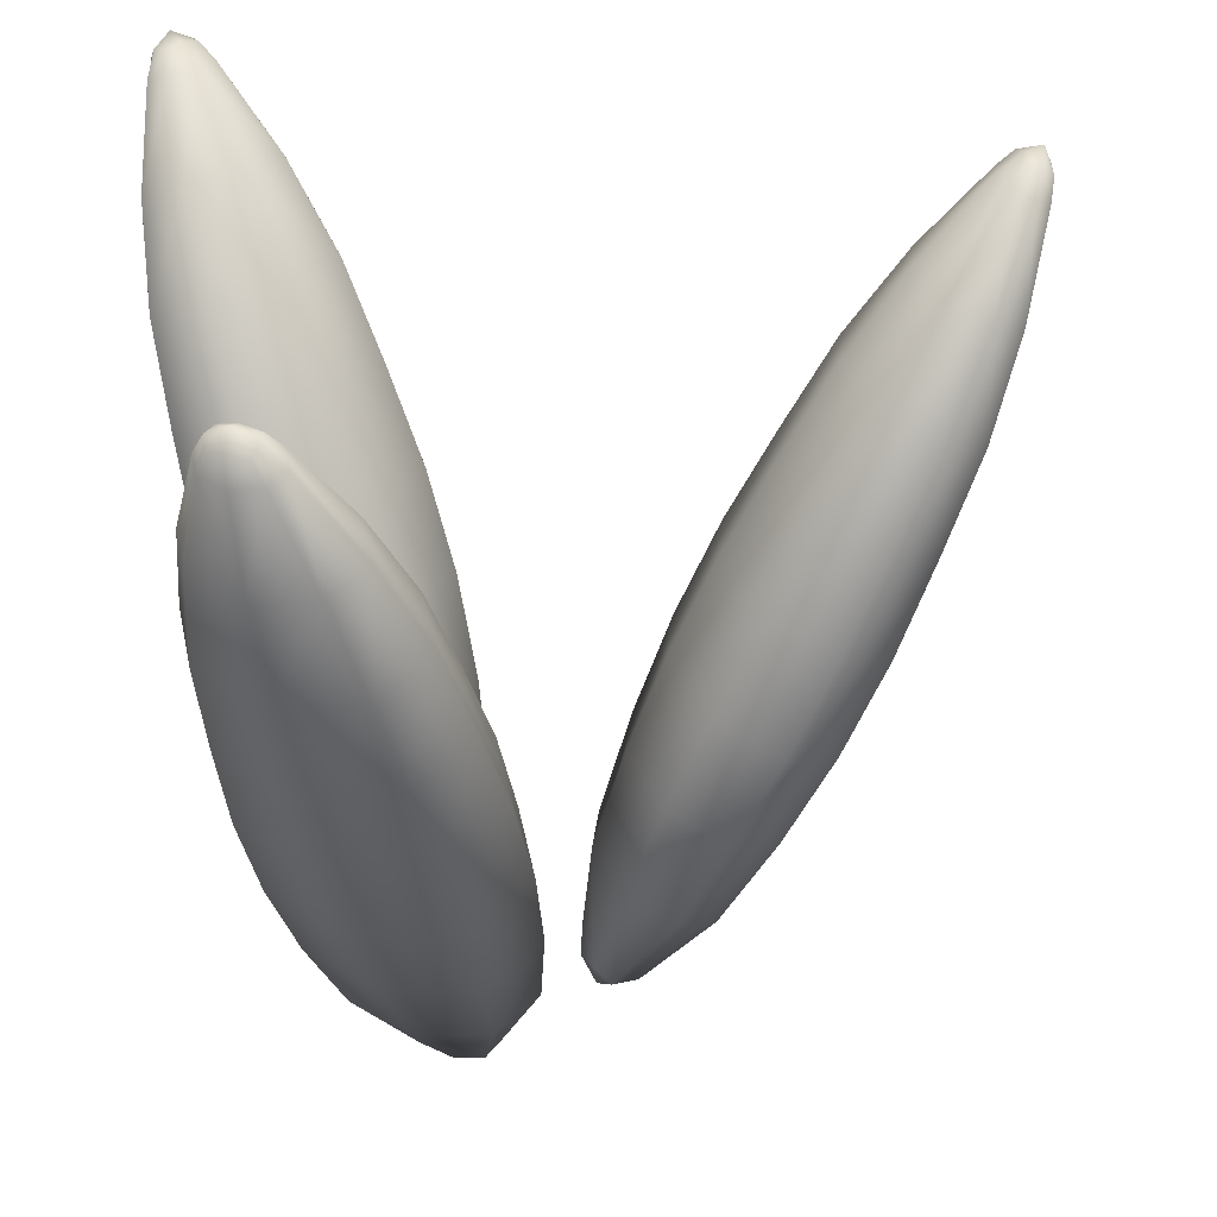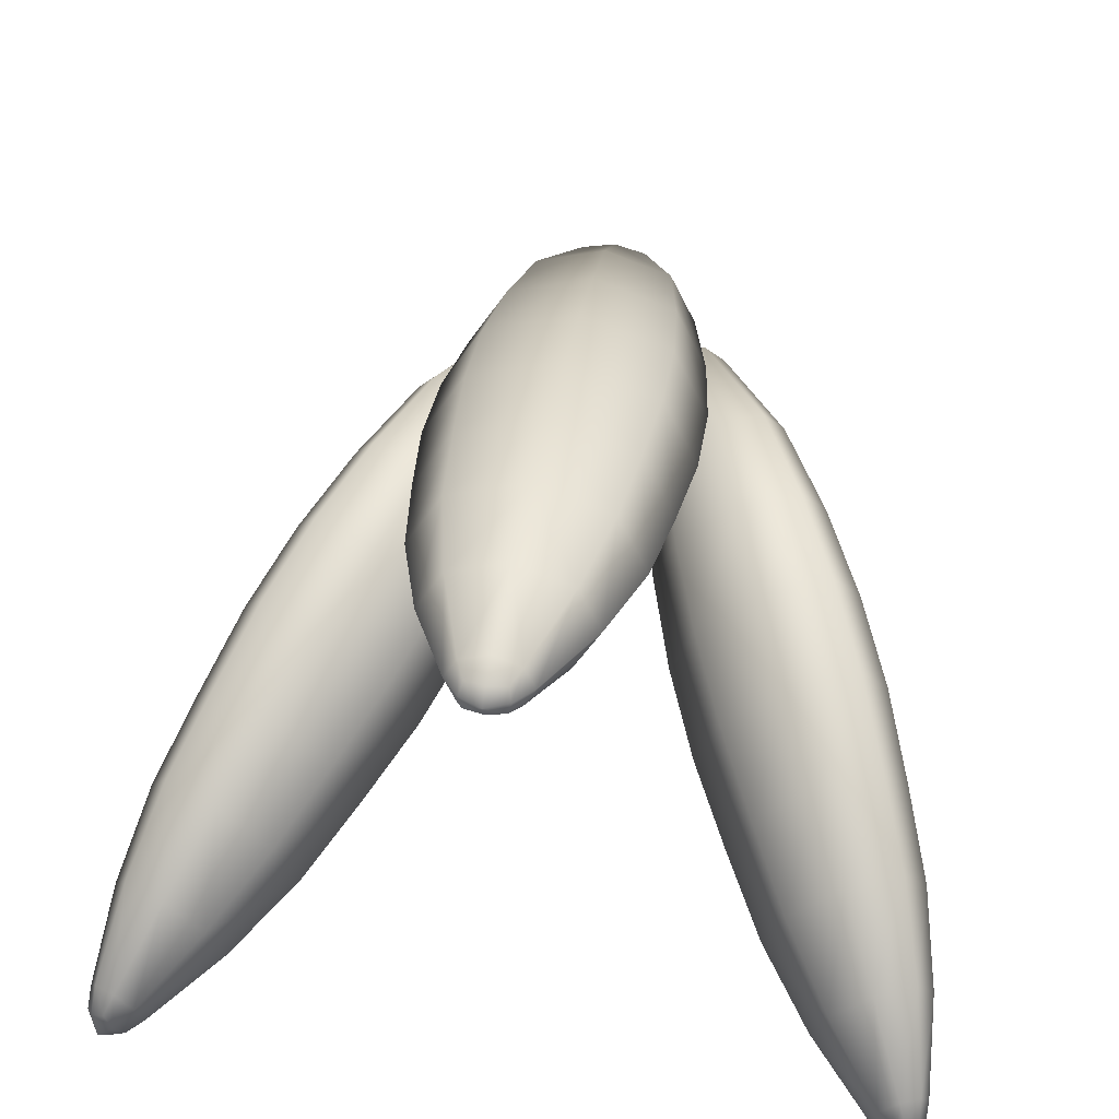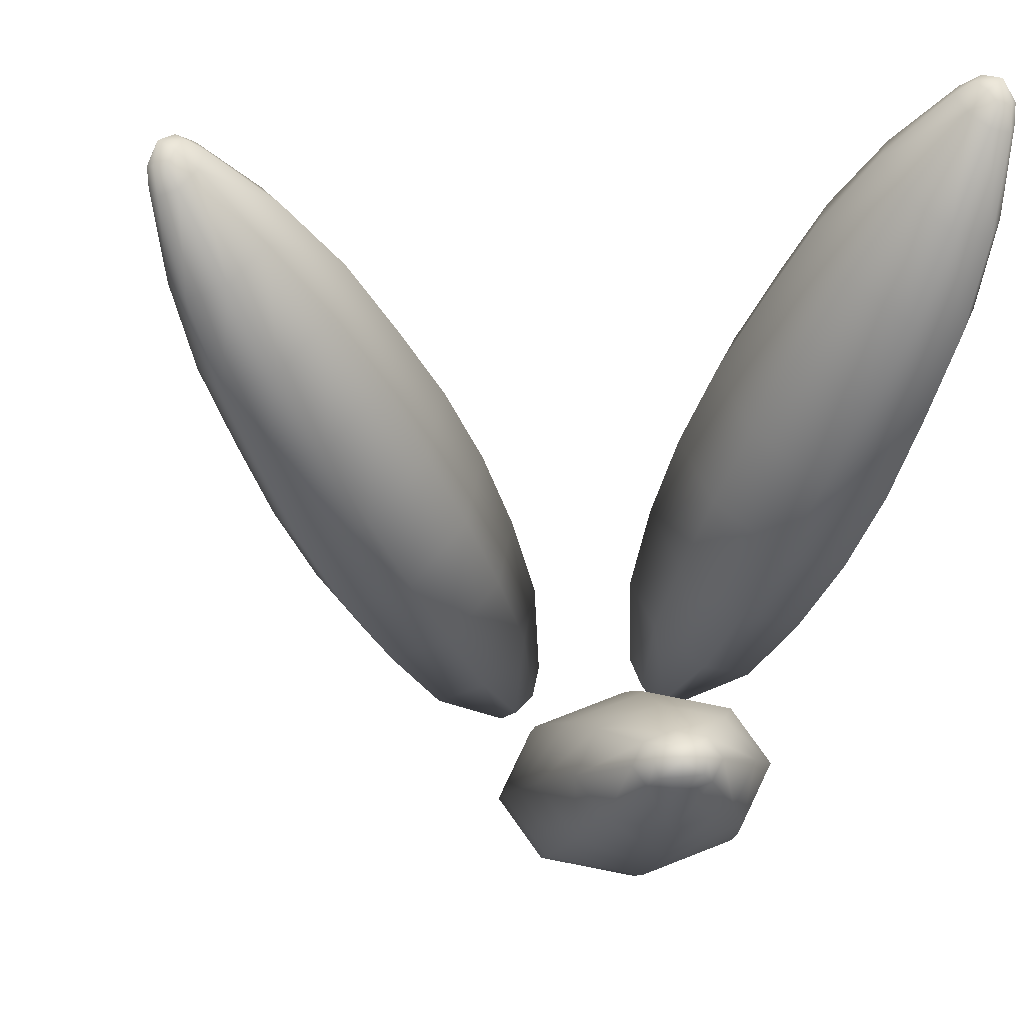
<metadata>
{"format":"obj","ext":"obj","renderer":"f3d","projection":"perspective","resolution":1024,"background":"white","views":[{"elev":30.2,"azim":-99.8,"up":"+Y"},{"elev":54.5,"azim":-171.5,"up":"+Z"},{"elev":56.7,"azim":114.4,"up":"+Y"}]}
</metadata>
<code>
g pm0669_11_CloseLeavesSkin_ty
v 0.02631 0.06213 -0.01519
v 0.02465 0.06149 -0.01562
v 0.02531 0.0614 -0.01623
v 0.02532 0.06177 -0.01462
v 0.02585 0.06149 -0.01354
v 0.02671 0.0614 -0.01381
v 0.02664 0.05991 -0.01255
v 0.02533 0.06042 -0.01262
v 0.0256 0.05408 -0.008907
v 0.02289 0.05514 -0.009064
v 0.02402 0.04796 -0.005939
v 0.02407 0.06063 -0.0139
v 0.02036 0.04939 -0.006151
v 0.02197 0.04184 -0.003791
v 0.0236 0.06042 -0.01563
v 0.02465 0.06149 -0.01562
v 0.02028 0.05558 -0.01171
v 0.01787 0.04344 -0.004028
v 0.01982 0.03572 -0.001807
v 0.02418 0.05991 -0.01679
v 0.02531 0.0614 -0.01623
v 0.02051 0.05408 -0.01772
v 0.0193 0.05514 -0.01529
v 0.01715 0.04796 -0.01783
v 0.01551 0.04939 -0.01456
v 0.01427 0.04184 -0.01713
v 0.01684 0.04998 -0.009722
v 0.01242 0.04344 -0.01346
v 0.01147 0.03572 -0.01626
v 0.01391 0.04411 -0.008033
v 0.009475 0.03746 -0.01228
v 0.009001 0.0296 -0.01483
v 0.01537 0.03746 -0.002064
v 0.01734 0.0296 -0.0003797
v 0.007003 0.03134 -0.01086
v 0.006865 0.02348 -0.01282
v 0.01109 0.03817 -0.006403
v 0.0129 0.03134 -0.0006372
v 0.01454 0.02348 0.0004653
v 0.005028 0.02508 -0.009166
v 0.005084 0.01736 -0.0102
v 0.008619 0.03205 -0.004976
v 0.01045 0.02508 0.0002285
v 0.01137 0.01736 0.0006958
v 0.003578 0.01867 -0.007201
v 0.004301 0.01058 -0.005228
v 0.006514 0.02574 -0.003761
v 0.008026 0.01867 0.0005016
v 0.006678 0.01058 -0.001111
v 0.003491 0.01189 -0.004462
v 0.004911 0.008995 -0.002835
v 0.004797 0.01921 -0.002769
v 0.00561 0.01189 -0.0007925
v 0.004172 0.01129 -0.002409
v 1.363e-13 0.06213 0.03038
v 0.0012 0.06149 0.02916
v 0.001397 0.0614 0.03003
v 1.39e-13 0.06177 0.02924
v 0.002452 0.05991 0.02934
v 0.001734 0.06042 0.02825
v 1.39e-13 0.06063 0.0278
v 0.005088 0.05408 0.02663
v 0.003598 0.05514 0.02436
v 1.474e-13 0.05558 0.02342
v 0.006867 0.04796 0.02377
v 0.004856 0.04939 0.02071
v 1.548e-13 0.04998 0.01944
v 0.0077 0.04184 0.02092
v 0.005444 0.04344 0.01749
v 1.617e-13 0.04411 0.01607
v 0.008343 0.03572 0.01806
v 0.005899 0.03746 0.01435
v 1.682e-13 0.03817 0.01281
v 0.008343 0.0296 0.01521
v 0.005899 0.03134 0.01149
v 1.775e-13 0.03205 0.009953
v 0.007636 0.02348 0.01236
v 0.005399 0.02507 0.008953
v 1.8e-13 0.02573 0.007544
v 0.006289 0.01736 0.009502
v 0.004447 0.01867 0.0067
v 1.824e-13 0.01921 0.005539
v 0.002377 0.01058 0.006339
v 0.002119 0.01189 0.005255
v 1.258e-13 0.01129 0.004818
v 1.235e-13 0.008995 0.005793
v 1.363e-13 0.06213 0.03038
v 0.0012 0.06079 0.03067
v 1.39e-13 0.06102 0.03083
v 0.001397 0.0614 0.03003
v 1.409e-13 0.05919 0.03089
v 0.001734 0.0594 0.03043
v 0.002452 0.05991 0.02934
v 1.474e-13 0.05259 0.02983
v 0.003598 0.05303 0.02889
v 0.005088 0.05408 0.02663
v 1.548e-13 0.04595 0.0281
v 0.004856 0.04654 0.02683
v 0.006867 0.04796 0.02377
v 1.617e-13 0.03958 0.02577
v 0.005444 0.04024 0.02435
v 0.0077 0.04184 0.02092
v 1.682e-13 0.03327 0.02332
v 0.005899 0.03399 0.02178
v 0.008343 0.03572 0.01806
v 1.775e-13 0.02715 0.02047
v 0.005899 0.02787 0.01893
v 0.008343 0.0296 0.01521
v 1.8e-13 0.02124 0.01717
v 0.005399 0.0219 0.01576
v 0.007636 0.02348 0.01236
v 1.824e-13 0.01551 0.01346
v 0.004447 0.01606 0.0123
v 0.006289 0.01736 0.009502
v 1.258e-13 0.00987 0.00786
v 0.002119 0.01059 0.008041
v 0.002377 0.01058 0.006339
v 1.235e-13 0.008995 0.005793
v -0.02631 0.06213 -0.01519
v -0.02531 0.0614 -0.01623
v -0.02465 0.06149 -0.01562
v -0.02418 0.05991 -0.01679
v -0.0236 0.06042 -0.01563
v -0.02051 0.05408 -0.01772
v -0.02532 0.06177 -0.01462
v -0.0193 0.05514 -0.01529
v -0.01715 0.04796 -0.01783
v -0.02585 0.06149 -0.01354
v -0.02671 0.0614 -0.01381
v -0.02664 0.05991 -0.01255
v -0.02533 0.06042 -0.01262
v -0.0256 0.05408 -0.008907
v -0.02407 0.06063 -0.0139
v -0.02289 0.05514 -0.009064
v -0.02402 0.04796 -0.005939
v -0.01551 0.04939 -0.01456
v -0.01427 0.04184 -0.01713
v -0.02028 0.05558 -0.01171
v -0.02036 0.04939 -0.006151
v -0.02197 0.04184 -0.003791
v -0.01242 0.04344 -0.01346
v -0.01147 0.03572 -0.01626
v -0.01684 0.04998 -0.009722
v -0.01787 0.04344 -0.004028
v -0.01982 0.03572 -0.001807
v -0.009475 0.03746 -0.01228
v -0.009001 0.0296 -0.01483
v -0.01391 0.04411 -0.008033
v -0.01537 0.03746 -0.002064
v -0.01734 0.0296 -0.0003797
v -0.007003 0.03134 -0.01086
v -0.006865 0.02348 -0.01282
v -0.01109 0.03817 -0.006403
v -0.0129 0.03134 -0.0006372
v -0.01454 0.02348 0.0004653
v -0.005028 0.02508 -0.009166
v -0.005084 0.01736 -0.0102
v -0.008619 0.03205 -0.004976
v -0.01045 0.02508 0.0002285
v -0.01137 0.01736 0.0006958
v -0.003578 0.01867 -0.007201
v -0.004301 0.01058 -0.005228
v -0.006514 0.02574 -0.003761
v -0.008026 0.01867 0.0005016
v -0.006678 0.01058 -0.001111
v -0.003491 0.01189 -0.004462
v -0.004911 0.008995 -0.002835
v -0.004797 0.01921 -0.002769
v -0.00561 0.01189 -0.0007925
v -0.004172 0.01129 -0.002409
v 1.363e-13 0.06213 0.03038
v -0.001397 0.0614 0.03003
v -0.0012 0.06149 0.02916
v 1.39e-13 0.06177 0.02924
v -0.002452 0.05991 0.02934
v -0.001734 0.06042 0.02825
v 1.39e-13 0.06063 0.0278
v -0.005088 0.05408 0.02663
v -0.003598 0.05514 0.02436
v 1.474e-13 0.05558 0.02342
v -0.006867 0.04796 0.02377
v -0.004856 0.04939 0.02071
v 1.548e-13 0.04998 0.01944
v -0.0077 0.04184 0.02092
v -0.005444 0.04344 0.01749
v 1.617e-13 0.04411 0.01607
v -0.008343 0.03572 0.01806
v -0.005899 0.03746 0.01435
v 1.682e-13 0.03817 0.01281
v -0.008343 0.0296 0.01521
v -0.005899 0.03134 0.01149
v 1.775e-13 0.03205 0.009953
v -0.007636 0.02348 0.01236
v -0.005399 0.02507 0.008953
v 1.8e-13 0.02573 0.007544
v -0.006289 0.01736 0.009502
v -0.004447 0.01867 0.0067
v 1.824e-13 0.01921 0.005539
v -0.002377 0.01058 0.006339
v -0.002119 0.01189 0.005255
v 1.258e-13 0.01129 0.004818
v 1.235e-13 0.008995 0.005793
v 0.005904 0.01059 -0.005855
v 0.005084 0.01736 -0.0102
v 0.004301 0.01058 -0.005228
v 0.004911 0.008995 -0.002835
v 0.008432 0.01606 -0.01
v 0.006865 0.02348 -0.01282
v 0.006807 0.00987 -0.00393
v 0.01095 0.02189 -0.01258
v 0.009001 0.0296 -0.01483
v 0.008023 0.01059 -0.002185
v 0.006678 0.01058 -0.001111
v 0.01137 0.01736 0.0006958
v 0.01288 0.01606 -0.002301
v 0.01454 0.02348 0.0004653
v 0.01166 0.01551 -0.006732
v 0.01637 0.02189 -0.003189
v 0.01734 0.0296 -0.0003797
v 0.01344 0.02787 -0.01457
v 0.01147 0.03572 -0.01626
v 0.01489 0.02123 -0.008595
v 0.01934 0.02787 -0.004355
v 0.01982 0.03572 -0.001807
v 0.01591 0.03399 -0.016
v 0.01427 0.04184 -0.01713
v 0.01772 0.02715 -0.01023
v 0.02181 0.03399 -0.005782
v 0.02197 0.04184 -0.003791
v 0.01836 0.04024 -0.01689
v 0.01715 0.04796 -0.01783
v 0.0202 0.03327 -0.01166
v 0.02381 0.04024 -0.007459
v 0.02402 0.04796 -0.005939
v 0.02081 0.04654 -0.01762
v 0.02051 0.05408 -0.01772
v 0.02232 0.03958 -0.01288
v 0.02566 0.04654 -0.009211
v 0.0256 0.05408 -0.008907
v 0.02322 0.05303 -0.01756
v 0.02418 0.05991 -0.01679
v 0.02433 0.04595 -0.01405
v 0.02682 0.05303 -0.01133
v 0.02664 0.05991 -0.01255
v 0.02549 0.0594 -0.01672
v 0.02531 0.0614 -0.01623
v 0.02583 0.05259 -0.01492
v 0.02722 0.0594 -0.01372
v 0.02671 0.0614 -0.01381
v 0.02596 0.06079 -0.01638
v 0.02631 0.06213 -0.01519
v 0.02675 0.05919 -0.01544
v 0.02716 0.06079 -0.0143
v 0.0267 0.06102 -0.01542
v -0.005904 0.01059 -0.005855
v -0.004301 0.01058 -0.005228
v -0.005084 0.01736 -0.0102
v -0.004911 0.008995 -0.002835
v -0.008432 0.01606 -0.01
v -0.006865 0.02348 -0.01282
v -0.006807 0.00987 -0.00393
v -0.01095 0.02189 -0.01258
v -0.009001 0.0296 -0.01483
v -0.008023 0.01059 -0.002185
v -0.006678 0.01058 -0.001111
v -0.01137 0.01736 0.0006958
v -0.01288 0.01606 -0.002301
v -0.01454 0.02348 0.0004653
v -0.01166 0.01551 -0.006732
v -0.01637 0.02189 -0.003189
v -0.01734 0.0296 -0.0003797
v -0.01344 0.02787 -0.01457
v -0.01147 0.03572 -0.01626
v -0.01489 0.02123 -0.008595
v -0.01934 0.02787 -0.004355
v -0.01982 0.03572 -0.001807
v -0.01591 0.03399 -0.016
v -0.01427 0.04184 -0.01713
v -0.01772 0.02715 -0.01023
v -0.02181 0.03399 -0.005782
v -0.02197 0.04184 -0.003791
v -0.01836 0.04024 -0.01689
v -0.01715 0.04796 -0.01783
v -0.0202 0.03327 -0.01166
v -0.02381 0.04024 -0.007459
v -0.02402 0.04796 -0.005939
v -0.02081 0.04654 -0.01762
v -0.02051 0.05408 -0.01772
v -0.02232 0.03958 -0.01288
v -0.02566 0.04654 -0.009211
v -0.0256 0.05408 -0.008907
v -0.02322 0.05303 -0.01756
v -0.02418 0.05991 -0.01679
v -0.02433 0.04595 -0.01405
v -0.02682 0.05303 -0.01133
v -0.02664 0.05991 -0.01255
v -0.02549 0.0594 -0.01672
v -0.02531 0.0614 -0.01623
v -0.02583 0.05259 -0.01492
v -0.02722 0.0594 -0.01372
v -0.02671 0.0614 -0.01381
v -0.02596 0.06079 -0.01638
v -0.02631 0.06213 -0.01519
v -0.02675 0.05919 -0.01544
v -0.02716 0.06079 -0.0143
v -0.0267 0.06102 -0.01542
v -0.002119 0.01059 0.008041
v -0.002377 0.01058 0.006339
v -0.006289 0.01736 0.009502
v 1.235e-13 0.008995 0.005793
v 1.258e-13 0.00987 0.00786
v -0.004447 0.01606 0.0123
v -0.007636 0.02348 0.01236
v 1.824e-13 0.01551 0.01346
v -0.005399 0.0219 0.01576
v -0.008343 0.0296 0.01521
v 1.8e-13 0.02124 0.01717
v -0.005899 0.02787 0.01893
v -0.008343 0.03572 0.01806
v 1.775e-13 0.02715 0.02047
v -0.005899 0.03399 0.02178
v -0.0077 0.04184 0.02092
v 1.682e-13 0.03327 0.02332
v -0.005444 0.04024 0.02435
v -0.006867 0.04796 0.02377
v 1.617e-13 0.03958 0.02577
v -0.004856 0.04654 0.02683
v -0.005088 0.05408 0.02663
v 1.548e-13 0.04595 0.0281
v -0.003598 0.05303 0.02889
v -0.002452 0.05991 0.02934
v 1.474e-13 0.05259 0.02983
v -0.001734 0.0594 0.03043
v -0.001397 0.0614 0.03003
v 1.409e-13 0.05919 0.03089
v -0.0012 0.06079 0.03067
v 1.363e-13 0.06213 0.03038
v 1.39e-13 0.06102 0.03083
g pm0669_11_CloseLeavesSkin_ty_0
f 3 2 1
f 2 4 1
f 4 5 1
f 5 6 1
f 6 5 7
f 5 8 7
f 5 4 8
f 7 8 9
f 8 10 9
f 9 10 11
f 4 12 8
f 8 12 10
f 10 13 11
f 11 13 14
f 12 4 15
f 4 16 15
f 12 17 10
f 10 17 13
f 13 18 14
f 14 18 19
f 15 16 20
f 16 21 20
f 15 20 22
f 12 15 23
f 23 15 22
f 17 12 23
f 23 22 24
f 25 23 24
f 17 23 25
f 25 24 26
f 17 27 13
f 27 17 25
f 13 27 18
f 28 25 26
f 27 25 28
f 28 26 29
f 27 30 18
f 30 27 28
f 31 28 29
f 30 28 31
f 31 29 32
f 18 30 33
f 18 33 19
f 19 33 34
f 35 31 32
f 35 32 36
f 37 30 31
f 30 37 33
f 37 31 35
f 33 38 34
f 33 37 38
f 34 38 39
f 40 35 36
f 40 36 41
f 42 37 35
f 37 42 38
f 42 35 40
f 38 43 39
f 38 42 43
f 39 43 44
f 45 40 41
f 45 41 46
f 47 42 40
f 42 47 43
f 47 40 45
f 43 48 44
f 43 47 48
f 44 48 49
f 50 45 46
f 46 51 50
f 52 47 45
f 47 52 48
f 52 45 50
f 48 53 49
f 51 49 53
f 48 52 53
f 54 52 50
f 51 54 50
f 52 54 53
f 54 51 53
f 57 56 55
f 56 58 55
f 56 57 59
f 58 56 60
f 60 56 59
f 61 58 60
f 60 59 62
f 61 60 63
f 63 60 62
f 64 61 63
f 63 62 65
f 64 63 66
f 66 63 65
f 67 64 66
f 66 65 68
f 67 66 69
f 69 66 68
f 70 67 69
f 69 68 71
f 70 69 72
f 72 69 71
f 73 70 72
f 72 71 74
f 73 72 75
f 75 72 74
f 76 73 75
f 75 74 77
f 76 75 78
f 78 75 77
f 79 76 78
f 78 77 80
f 79 78 81
f 81 78 80
f 82 79 81
f 81 80 83
f 82 81 84
f 84 81 83
f 85 82 84
f 83 86 84
f 86 85 84
f 89 88 87
f 88 90 87
f 88 89 91
f 90 88 92
f 92 88 91
f 93 90 92
f 92 91 94
f 93 92 95
f 95 92 94
f 96 93 95
f 95 94 97
f 96 95 98
f 98 95 97
f 99 96 98
f 98 97 100
f 99 98 101
f 101 98 100
f 102 99 101
f 101 100 103
f 102 101 104
f 104 101 103
f 105 102 104
f 104 103 106
f 105 104 107
f 107 104 106
f 108 105 107
f 107 106 109
f 108 107 110
f 110 107 109
f 111 108 110
f 110 109 112
f 111 110 113
f 113 110 112
f 114 111 113
f 113 112 115
f 114 113 116
f 116 113 115
f 117 114 116
f 115 118 116
f 118 117 116
f 121 120 119
f 120 121 122
f 121 123 122
f 122 123 124
f 125 121 119
f 121 125 123
f 123 126 124
f 124 126 127
f 128 125 119
f 129 128 119
f 128 129 130
f 131 128 130
f 125 128 131
f 131 130 132
f 125 133 123
f 133 125 131
f 123 133 126
f 134 131 132
f 133 131 134
f 134 132 135
f 126 136 127
f 127 136 137
f 133 138 126
f 138 133 134
f 126 138 136
f 139 134 135
f 138 134 139
f 139 135 140
f 136 141 137
f 137 141 142
f 138 143 136
f 143 138 139
f 136 143 141
f 144 139 140
f 143 139 144
f 144 140 145
f 141 146 142
f 142 146 147
f 143 148 141
f 148 143 144
f 141 148 146
f 149 144 145
f 148 144 149
f 149 145 150
f 146 151 147
f 147 151 152
f 148 153 146
f 153 148 149
f 146 153 151
f 154 149 150
f 153 149 154
f 154 150 155
f 151 156 152
f 152 156 157
f 153 158 151
f 158 153 154
f 151 158 156
f 159 154 155
f 158 154 159
f 159 155 160
f 156 161 157
f 157 161 162
f 158 163 156
f 163 158 159
f 156 163 161
f 164 159 160
f 163 159 164
f 164 160 165
f 161 166 162
f 167 162 166
f 163 168 161
f 168 163 164
f 161 168 166
f 169 164 165
f 165 167 169
f 168 164 169
f 168 170 166
f 170 167 166
f 170 168 169
f 167 170 169
f 173 172 171
f 174 173 171
f 172 173 175
f 173 174 176
f 173 176 175
f 174 177 176
f 175 176 178
f 176 177 179
f 176 179 178
f 177 180 179
f 178 179 181
f 179 180 182
f 179 182 181
f 180 183 182
f 181 182 184
f 182 183 185
f 182 185 184
f 183 186 185
f 184 185 187
f 185 186 188
f 185 188 187
f 186 189 188
f 187 188 190
f 188 189 191
f 188 191 190
f 189 192 191
f 190 191 193
f 191 192 194
f 191 194 193
f 192 195 194
f 193 194 196
f 194 195 197
f 194 197 196
f 195 198 197
f 196 197 199
f 197 198 200
f 197 200 199
f 198 201 200
f 202 199 200
f 201 202 200
f 205 204 203
f 206 205 203
f 204 207 203
f 204 208 207
f 209 206 203
f 203 207 209
f 208 210 207
f 208 211 210
f 206 209 212
f 213 206 212
f 214 213 212
f 215 214 212
f 215 212 209
f 216 214 215
f 207 217 209
f 217 215 209
f 207 210 217
f 218 216 215
f 218 215 217
f 219 216 218
f 211 220 210
f 211 221 220
f 210 222 217
f 222 218 217
f 210 220 222
f 223 219 218
f 223 218 222
f 224 219 223
f 221 225 220
f 221 226 225
f 220 227 222
f 227 223 222
f 220 225 227
f 228 224 223
f 228 223 227
f 229 224 228
f 226 230 225
f 226 231 230
f 225 232 227
f 232 228 227
f 225 230 232
f 233 229 228
f 233 228 232
f 234 229 233
f 231 235 230
f 231 236 235
f 230 237 232
f 237 233 232
f 230 235 237
f 238 234 233
f 238 233 237
f 239 234 238
f 236 240 235
f 236 241 240
f 235 242 237
f 242 238 237
f 235 240 242
f 243 239 238
f 243 238 242
f 244 239 243
f 241 245 240
f 241 246 245
f 240 247 242
f 247 243 242
f 240 245 247
f 248 244 243
f 248 243 247
f 249 244 248
f 246 250 245
f 250 246 251
f 245 252 247
f 252 248 247
f 245 250 252
f 253 249 248
f 249 253 251
f 253 248 252
f 254 250 251
f 250 254 252
f 253 254 251
f 254 253 252
f 257 256 255
f 256 258 255
f 259 257 255
f 260 257 259
f 258 261 255
f 259 255 261
f 262 260 259
f 263 260 262
f 261 258 264
f 258 265 264
f 265 266 264
f 266 267 264
f 264 267 261
f 266 268 267
f 269 259 261
f 267 269 261
f 262 259 269
f 268 270 267
f 267 270 269
f 268 271 270
f 272 263 262
f 273 263 272
f 274 262 269
f 270 274 269
f 272 262 274
f 271 275 270
f 270 275 274
f 271 276 275
f 277 273 272
f 278 273 277
f 279 272 274
f 275 279 274
f 277 272 279
f 276 280 275
f 275 280 279
f 276 281 280
f 282 278 277
f 283 278 282
f 284 277 279
f 280 284 279
f 282 277 284
f 281 285 280
f 280 285 284
f 281 286 285
f 287 283 282
f 288 283 287
f 289 282 284
f 285 289 284
f 287 282 289
f 286 290 285
f 285 290 289
f 286 291 290
f 292 288 287
f 293 288 292
f 294 287 289
f 290 294 289
f 292 287 294
f 291 295 290
f 290 295 294
f 291 296 295
f 297 293 292
f 298 293 297
f 299 292 294
f 295 299 294
f 297 292 299
f 296 300 295
f 295 300 299
f 296 301 300
f 302 298 297
f 298 302 303
f 304 297 299
f 300 304 299
f 302 297 304
f 301 305 300
f 305 301 303
f 300 305 304
f 302 306 303
f 306 302 304
f 306 305 303
f 305 306 304
f 309 308 307
f 308 310 307
f 310 311 307
f 312 309 307
f 312 307 311
f 313 309 312
f 314 312 311
f 315 313 312
f 315 312 314
f 316 313 315
f 317 315 314
f 318 316 315
f 318 315 317
f 319 316 318
f 320 318 317
f 321 319 318
f 321 318 320
f 322 319 321
f 323 321 320
f 324 322 321
f 324 321 323
f 325 322 324
f 326 324 323
f 327 325 324
f 327 324 326
f 328 325 327
f 329 327 326
f 330 328 327
f 330 327 329
f 331 328 330
f 332 330 329
f 333 331 330
f 333 330 332
f 334 331 333
f 335 333 332
f 336 334 333
f 336 333 335
f 334 336 337
f 338 336 335
f 336 338 337

</code>
